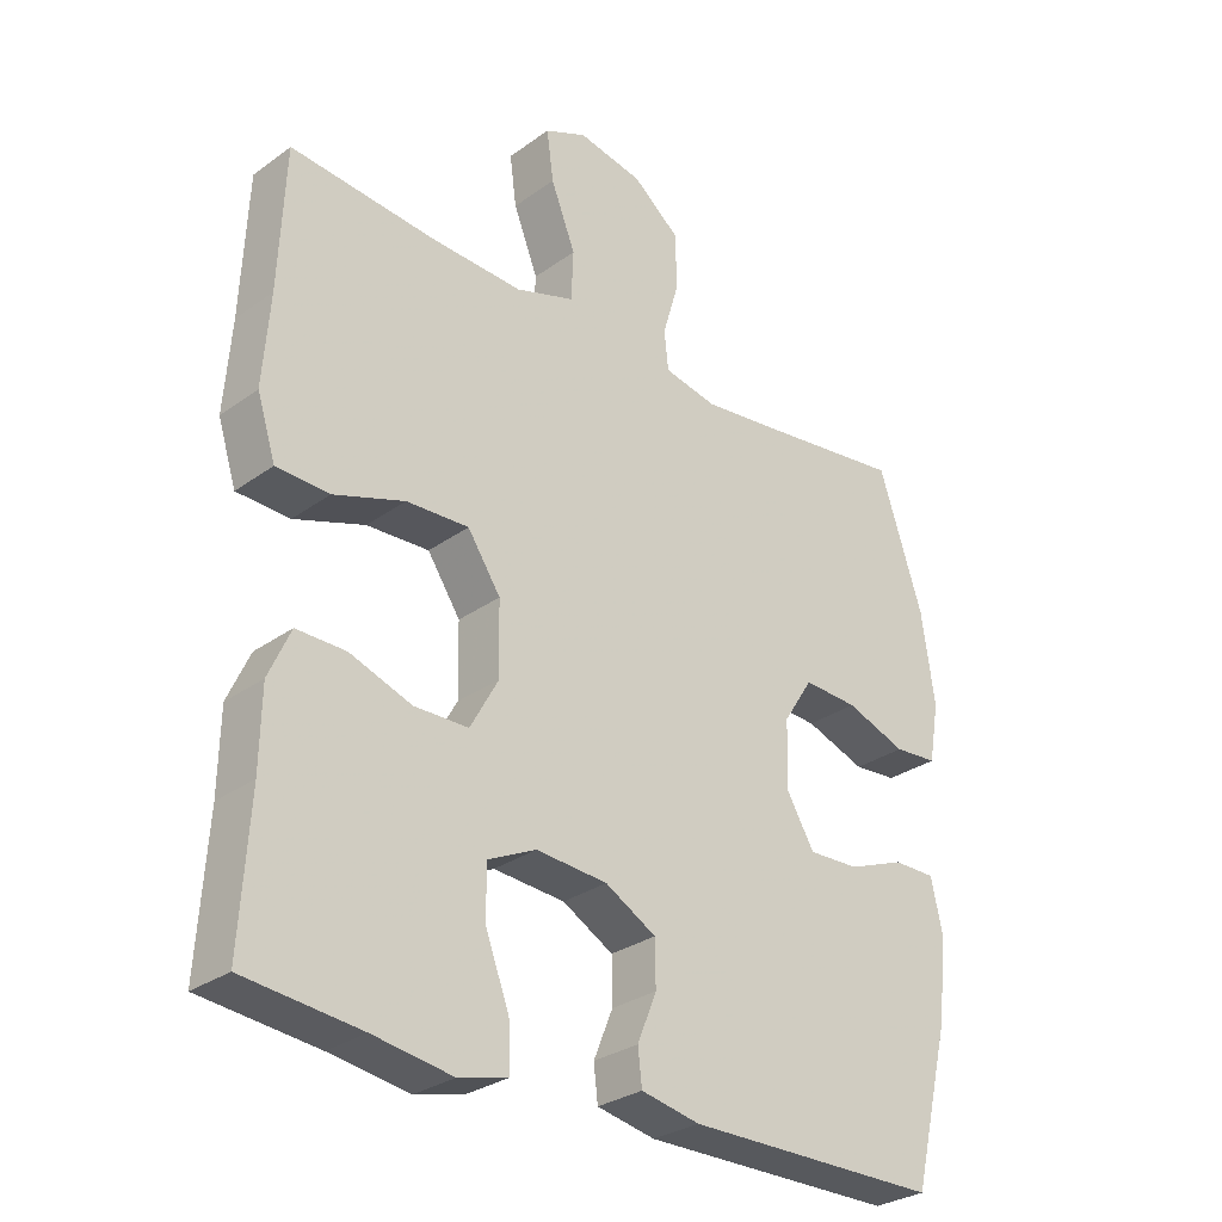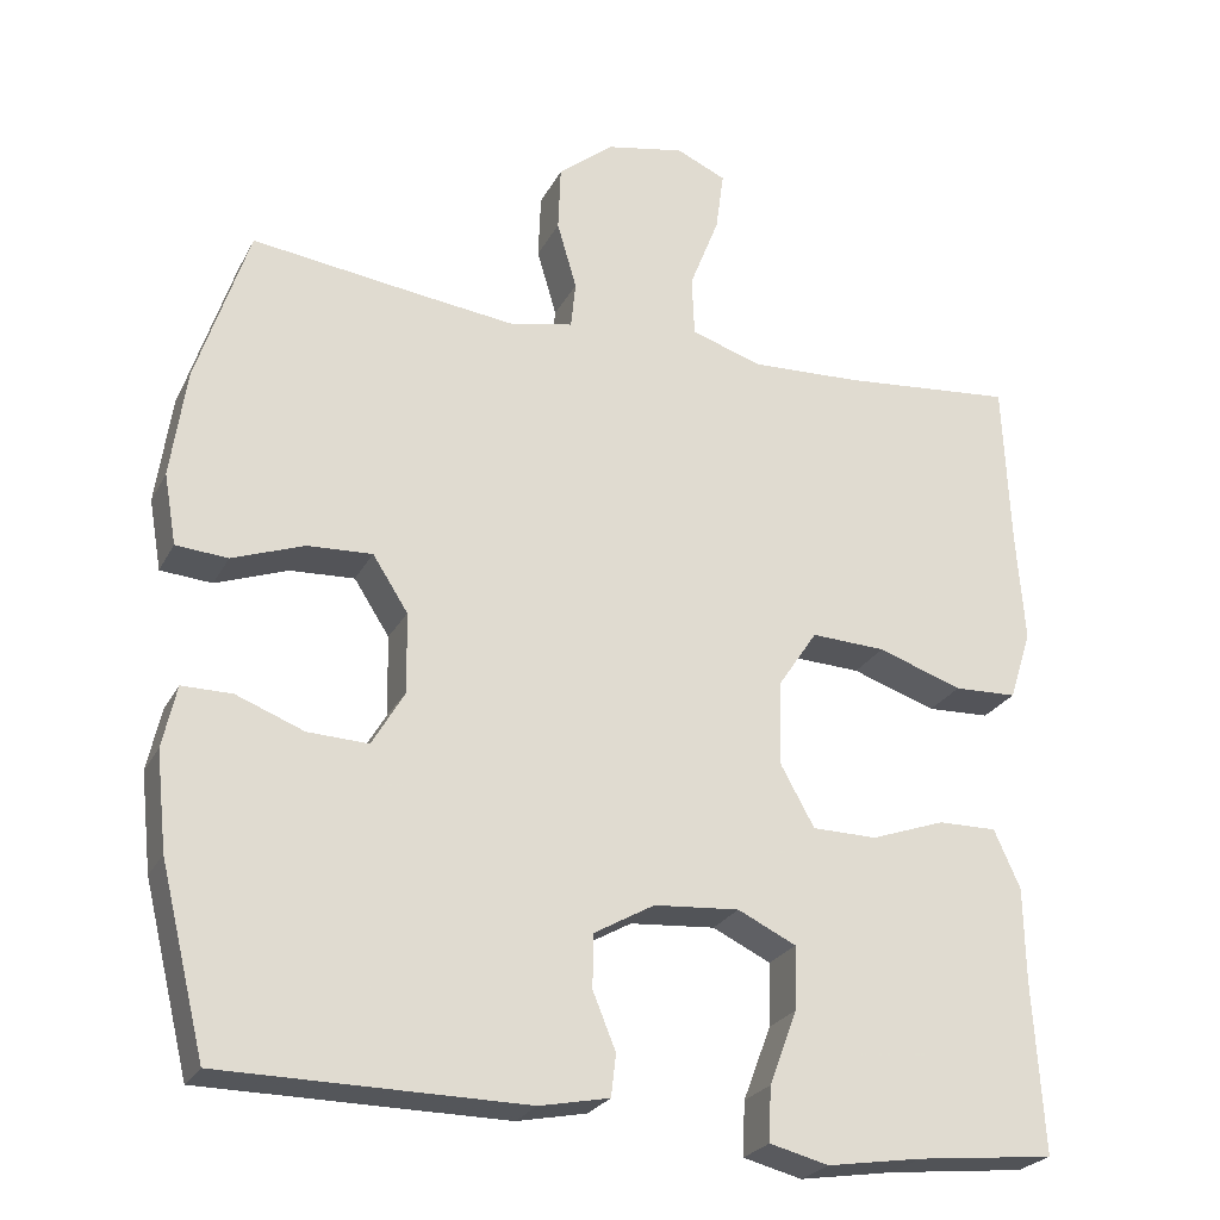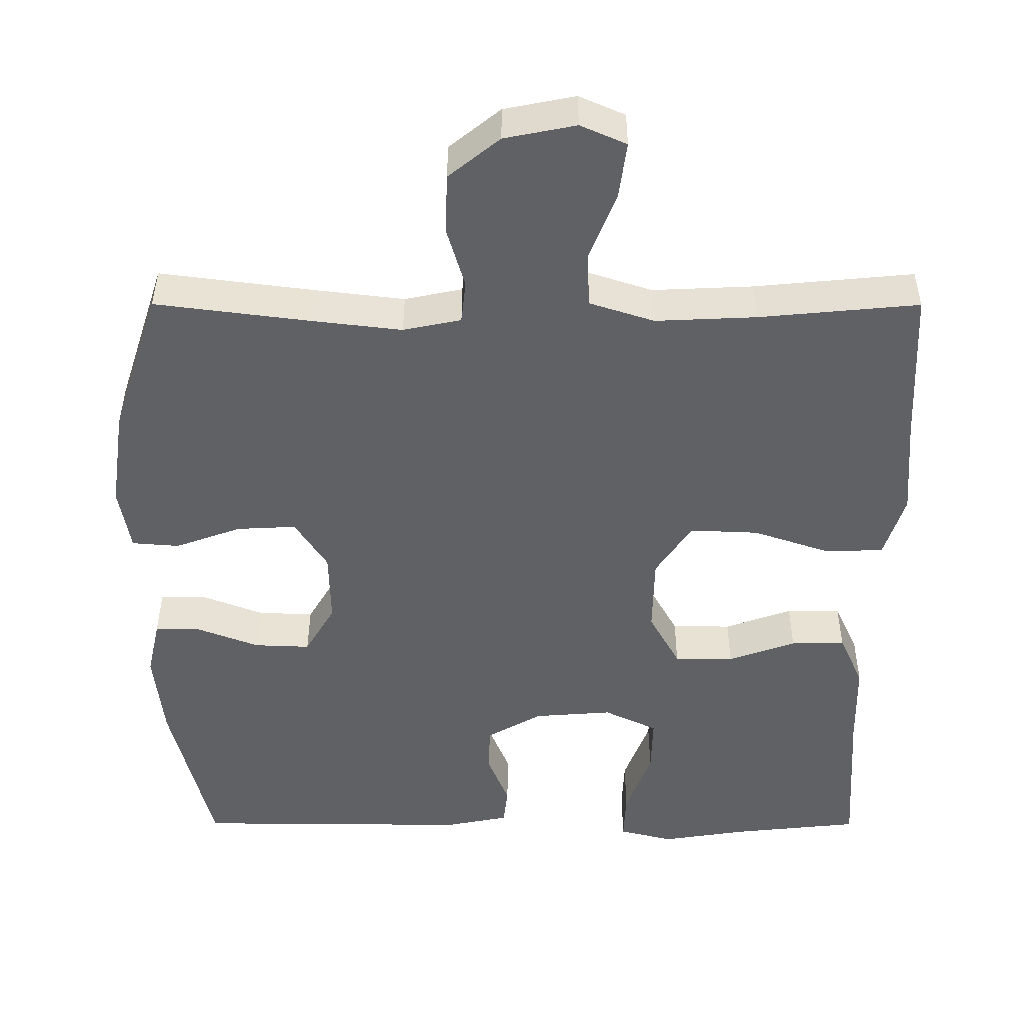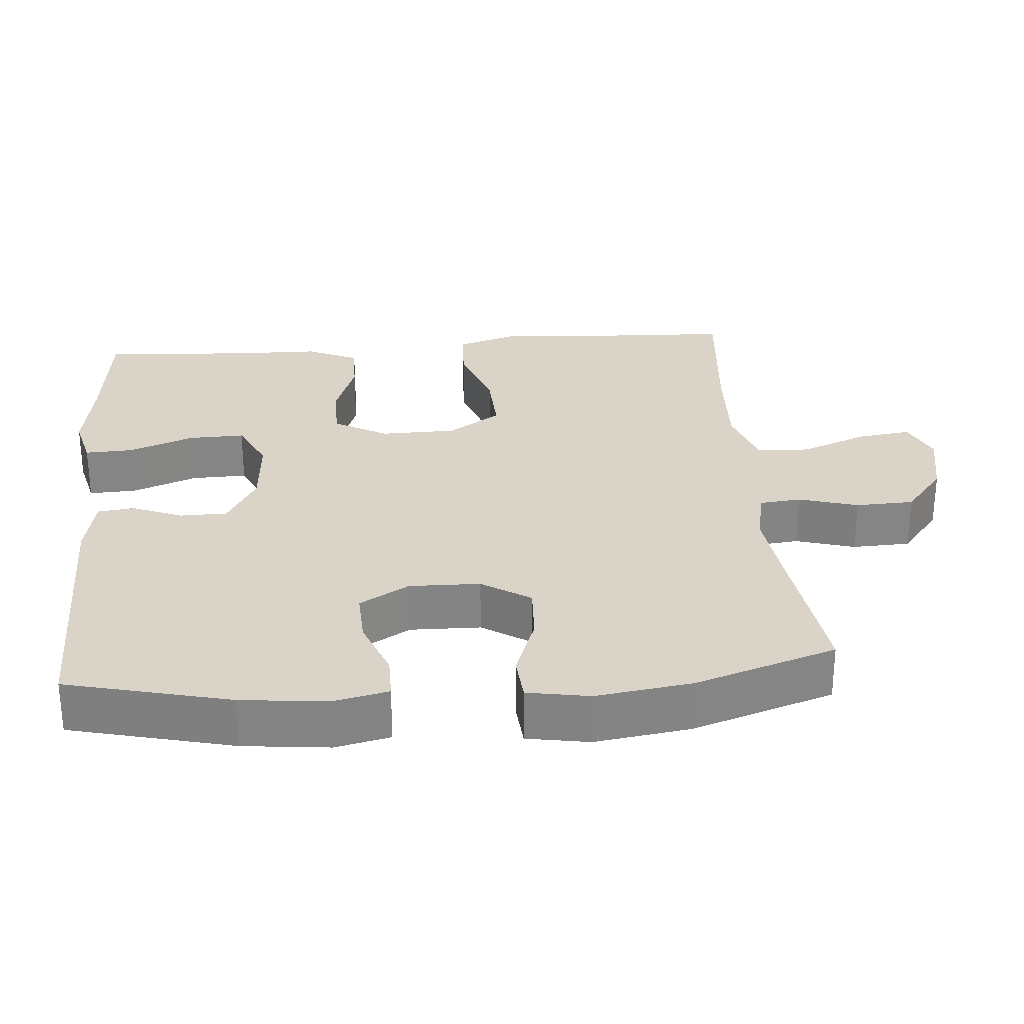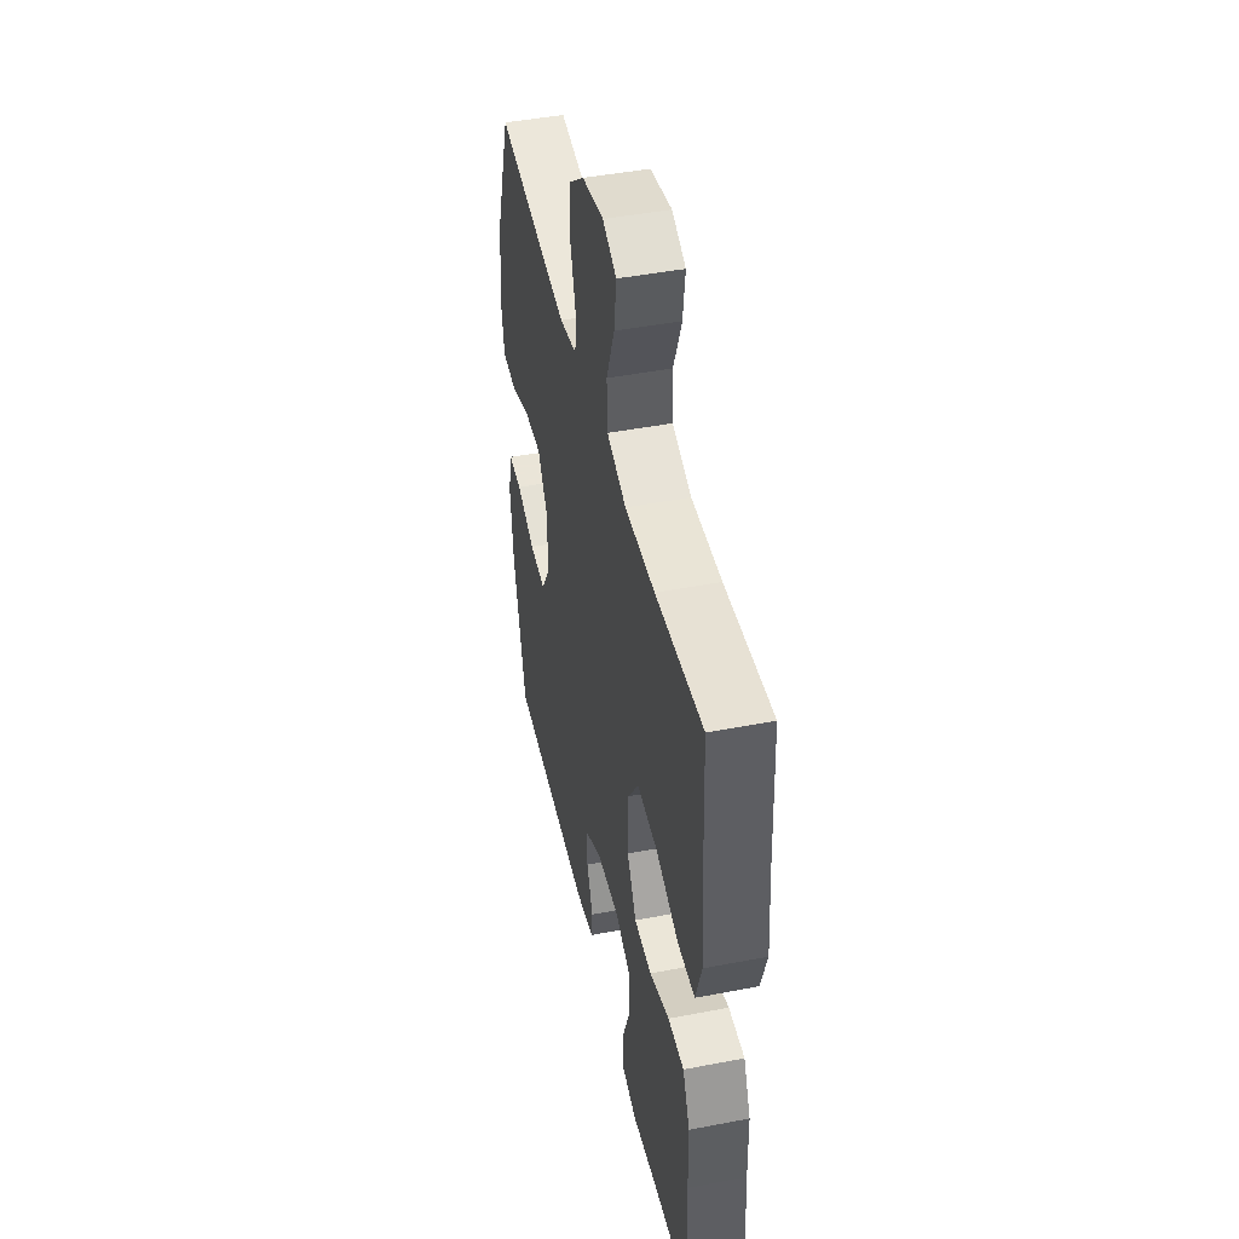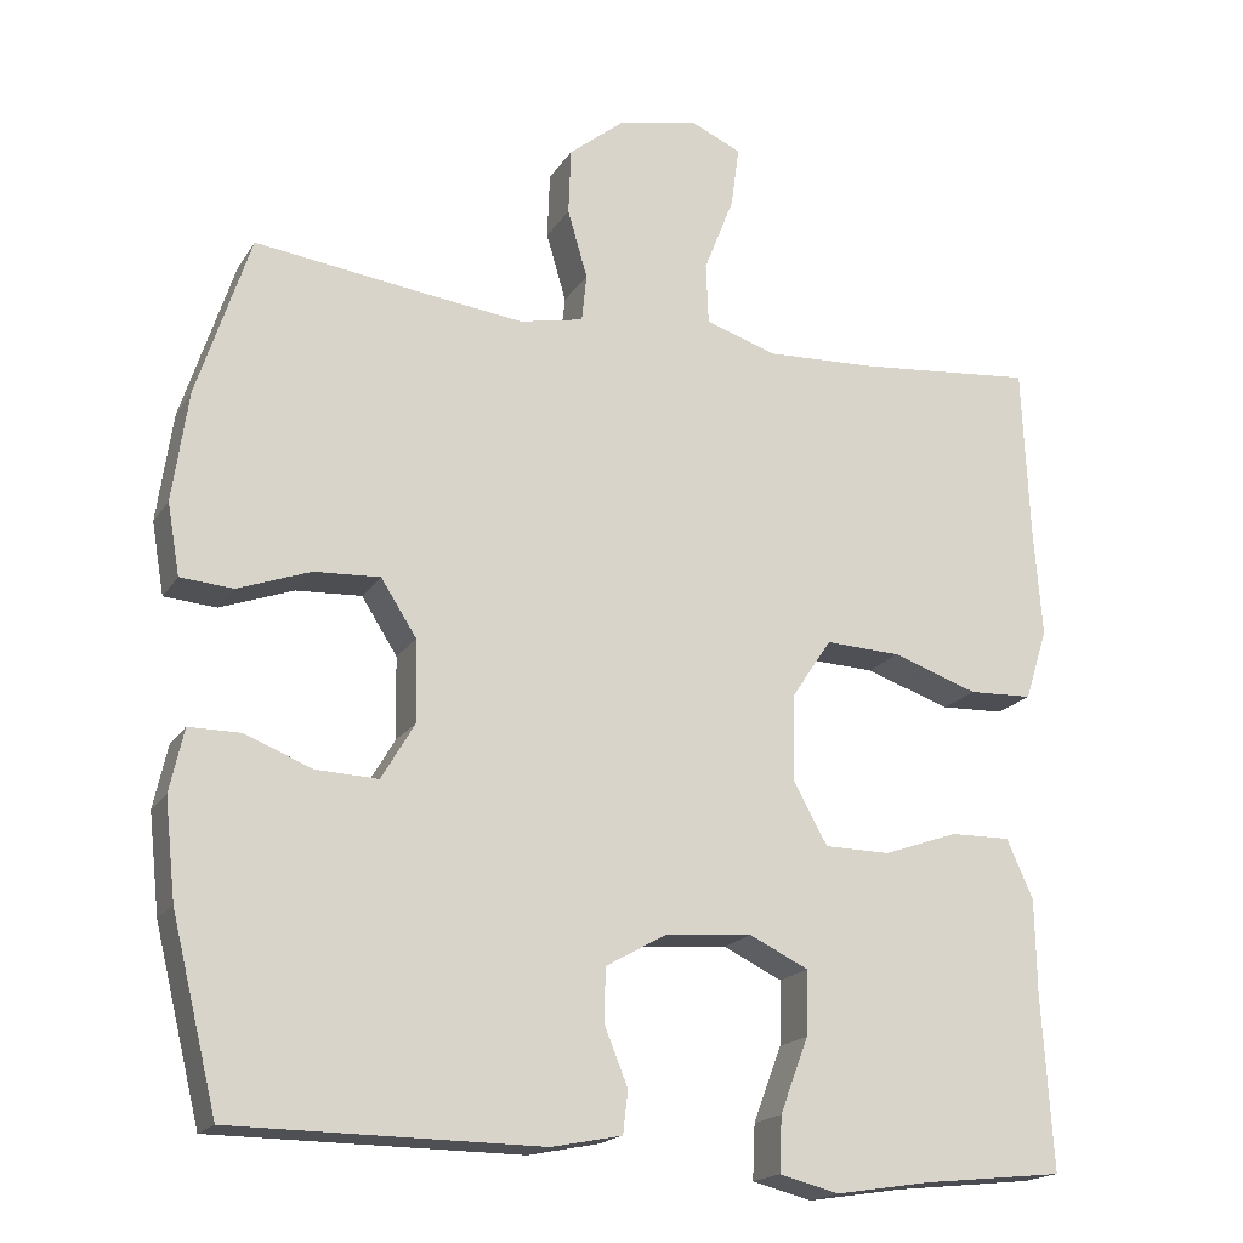
<metadata>
{"format":"obj","ext":"obj","renderer":"f3d","projection":"perspective","resolution":1024,"background":"white","views":[{"elev":-29.4,"azim":136.7,"up":"+Z"},{"elev":-24.9,"azim":-22.1,"up":"+Z"},{"elev":40.4,"azim":0.1,"up":"+Z"},{"elev":28.8,"azim":-94.7,"up":"+Y"},{"elev":45.5,"azim":77.5,"up":"+Z"},{"elev":-18.4,"azim":-22.8,"up":"+Z"}]}
</metadata>
<code>
v -0.5 0.07 0.5
v -0.292 0.07 0.473
v -0.175 0.07 0.459
v -0.098 0.07 0.475
v -0.092 0.07 0.532
v -0.116 0.07 0.614
v -0.113 0.07 0.694
v -0.045 0.07 0.749
v 0.05 0.07 0.768
v 0.111 0.07 0.741
v 0.101 0.07 0.667
v 0.065 0.07 0.575
v 0.068 0.07 0.502
v 0.154 0.07 0.474
v 0.288 0.07 0.48
v 0.5 0.07 0.5
v 0.509 0.07 0.294
v 0.519 0.07 0.161
v 0.492 0.07 0.076
v 0.415 0.07 0.073
v 0.312 0.07 0.108
v 0.221 0.07 0.112
v 0.173 0.07 0.04
v 0.171 0.07 -0.064
v 0.212 0.07 -0.138
v 0.291 0.07 -0.139
v 0.381 0.07 -0.107
v 0.453 0.07 -0.106
v 0.485 0.07 -0.177
v 0.487 0.07 -0.291
v 0.5 0.07 -0.5
v 0.331 0.07 -0.518
v 0.216 0.07 -0.536
v 0.144 0.07 -0.518
v 0.147 0.07 -0.452
v 0.181 0.07 -0.362
v 0.183 0.07 -0.285
v 0.112 0.07 -0.251
v 0.008 0.07 -0.259
v -0.066 0.07 -0.301
v -0.067 0.07 -0.366
v -0.039 0.07 -0.435
v -0.045 0.07 -0.486
v -0.13 0.07 -0.503
v -0.5 0.07 -0.5
v -0.555 0.07 -0.275
v -0.568 0.07 -0.156
v -0.551 0.07 -0.08
v -0.49 0.07 -0.08
v -0.407 0.07 -0.112
v -0.333 0.07 -0.115
v -0.293 0.07 -0.047
v -0.295 0.07 0.051
v -0.338 0.07 0.118
v -0.417 0.07 0.114
v -0.505 0.07 0.082
v -0.568 0.07 0.087
v -0.583 0.07 0.173
v -0.564 0.07 0.305
v -0.5 0 0.5
v -0.292 0 0.473
v -0.175 0 0.459
v -0.098 0 0.475
v -0.092 0 0.532
v -0.116 0 0.614
v -0.113 0 0.694
v -0.045 0 0.749
v 0.05 0 0.768
v 0.111 0 0.741
v 0.101 0 0.667
v 0.065 0 0.575
v 0.068 0 0.502
v 0.154 0 0.474
v 0.288 0 0.48
v 0.5 0 0.5
v 0.509 0 0.294
v 0.519 0 0.161
v 0.492 0 0.076
v 0.415 0 0.073
v 0.312 0 0.108
v 0.221 0 0.112
v 0.173 0 0.04
v 0.171 0 -0.064
v 0.212 0 -0.138
v 0.291 0 -0.139
v 0.381 0 -0.107
v 0.453 0 -0.106
v 0.485 0 -0.177
v 0.487 0 -0.291
v 0.5 0 -0.5
v 0.331 0 -0.518
v 0.216 0 -0.536
v 0.144 0 -0.518
v 0.147 0 -0.452
v 0.181 0 -0.362
v 0.183 0 -0.285
v 0.112 0 -0.251
v 0.008 0 -0.259
v -0.066 0 -0.301
v -0.067 0 -0.366
v -0.039 0 -0.435
v -0.045 0 -0.486
v -0.13 0 -0.503
v -0.5 0 -0.5
v -0.555 0 -0.275
v -0.568 0 -0.156
v -0.551 0 -0.08
v -0.49 0 -0.08
v -0.407 0 -0.112
v -0.333 0 -0.115
v -0.293 0 -0.047
v -0.295 0 0.051
v -0.338 0 0.118
v -0.417 0 0.114
v -0.505 0 0.082
v -0.568 0 0.087
v -0.583 0 0.173
v -0.564 0 0.305
f 59 1 2
f 58 59 2
f 57 58 2
f 56 57 2
f 55 56 2
f 54 55 2 3
f 53 54 3 4
f 52 53 4
f 48 49 50
f 47 48 50
f 46 47 50
f 45 46 50
f 44 45 50
f 43 44 50
f 42 43 50
f 41 42 50
f 40 41 50 51
f 39 40 51 52
f 34 35 36
f 33 34 36
f 32 33 36
f 32 36 37
f 31 32 37
f 30 31 37
f 30 37 38
f 29 30 38
f 28 29 38
f 27 28 38
f 26 27 38
f 19 20 21
f 18 19 21
f 17 18 21
f 17 21 22
f 16 17 22
f 15 16 22
f 14 15 22 23
f 10 11 12
f 9 10 12
f 8 9 12
f 7 8 12
f 6 7 12
f 5 6 12
f 4 5 12 13
f 14 23 24
f 13 14 24
f 4 13 24
f 52 4 24
f 25 26 38 39
f 24 25 39 52
f 61 60 118
f 61 118 117
f 61 117 116
f 61 116 115
f 61 115 114
f 62 61 114 113
f 63 62 113 112
f 63 112 111
f 109 108 107
f 109 107 106
f 109 106 105
f 109 105 104
f 109 104 103
f 109 103 102
f 109 102 101
f 109 101 100
f 110 109 100 99
f 111 110 99 98
f 95 94 93
f 95 93 92
f 95 92 91
f 96 95 91
f 96 91 90
f 96 90 89
f 97 96 89
f 97 89 88
f 97 88 87
f 97 87 86
f 97 86 85
f 80 79 78
f 80 78 77
f 80 77 76
f 81 80 76
f 81 76 75
f 81 75 74
f 82 81 74 73
f 71 70 69
f 71 69 68
f 71 68 67
f 71 67 66
f 71 66 65
f 71 65 64
f 72 71 64 63
f 83 82 73
f 83 73 72
f 83 72 63
f 83 63 111
f 98 97 85 84
f 111 98 84 83
f 1 60 61 2
f 2 61 62 3
f 3 62 63 4
f 4 63 64 5
f 5 64 65 6
f 6 65 66 7
f 7 66 67 8
f 8 67 68 9
f 9 68 69 10
f 10 69 70 11
f 11 70 71 12
f 12 71 72 13
f 13 72 73 14
f 14 73 74 15
f 15 74 75 16
f 16 75 76 17
f 17 76 77 18
f 18 77 78 19
f 19 78 79 20
f 20 79 80 21
f 21 80 81 22
f 22 81 82 23
f 23 82 83 24
f 24 83 84 25
f 25 84 85 26
f 26 85 86 27
f 27 86 87 28
f 28 87 88 29
f 29 88 89 30
f 30 89 90 31
f 31 90 91 32
f 32 91 92 33
f 33 92 93 34
f 34 93 94 35
f 35 94 95 36
f 36 95 96 37
f 37 96 97 38
f 38 97 98 39
f 39 98 99 40
f 40 99 100 41
f 41 100 101 42
f 42 101 102 43
f 43 102 103 44
f 44 103 104 45
f 45 104 105 46
f 46 105 106 47
f 47 106 107 48
f 48 107 108 49
f 49 108 109 50
f 50 109 110 51
f 51 110 111 52
f 52 111 112 53
f 53 112 113 54
f 54 113 114 55
f 55 114 115 56
f 56 115 116 57
f 57 116 117 58
f 58 117 118 59
f 59 118 60 1

</code>
